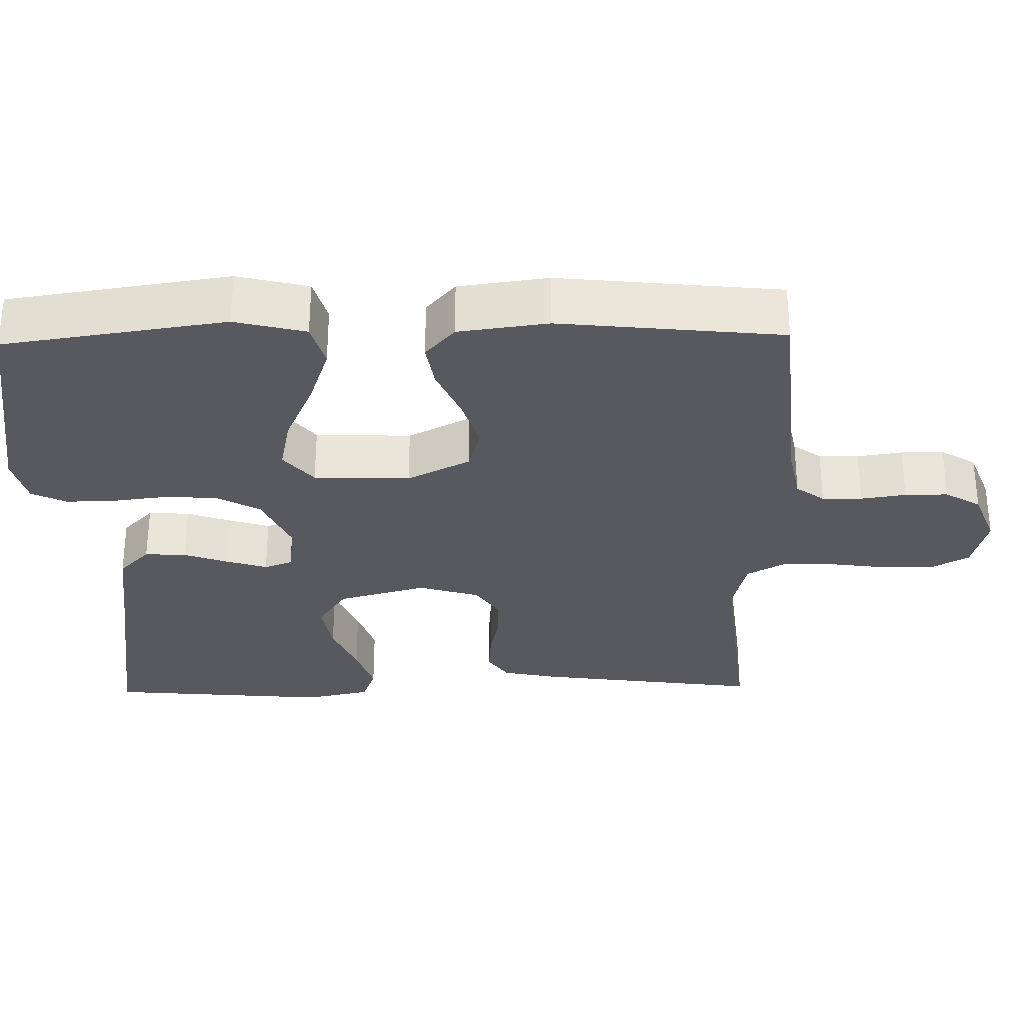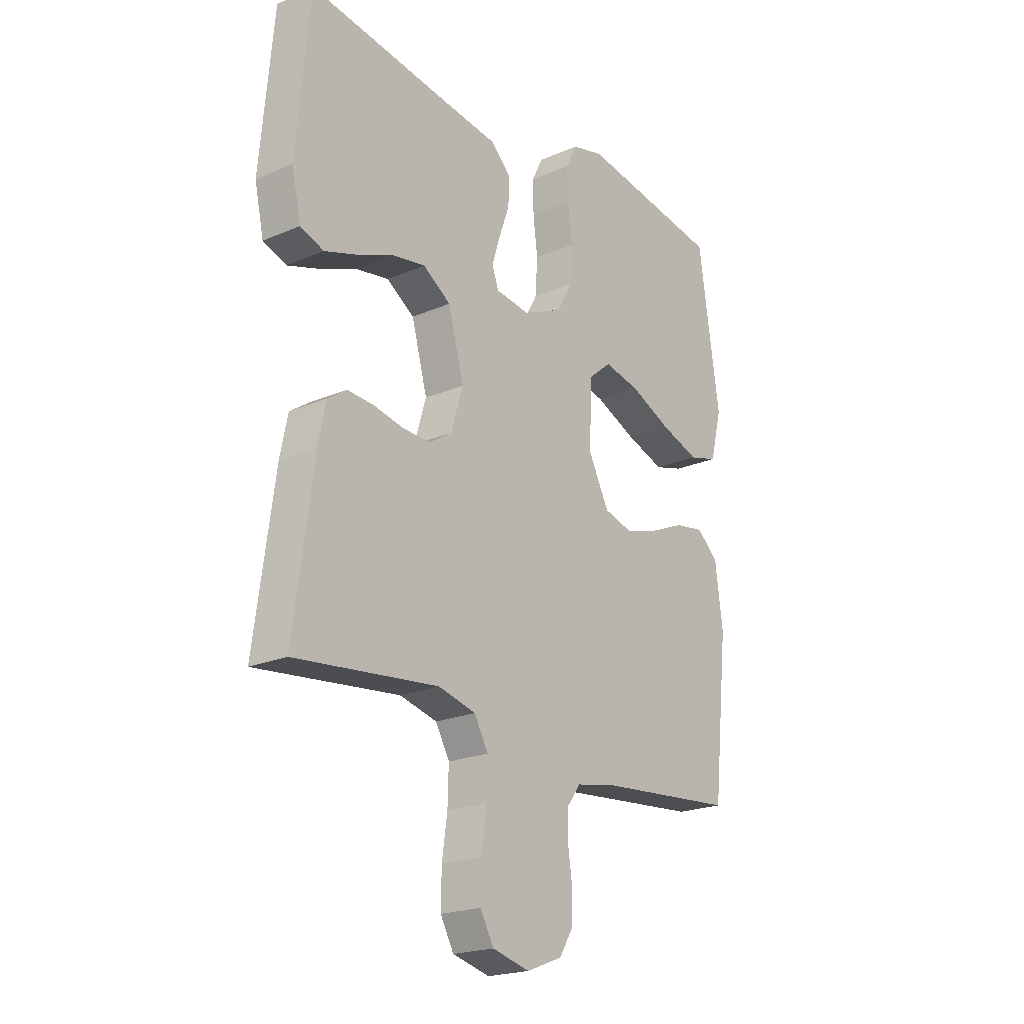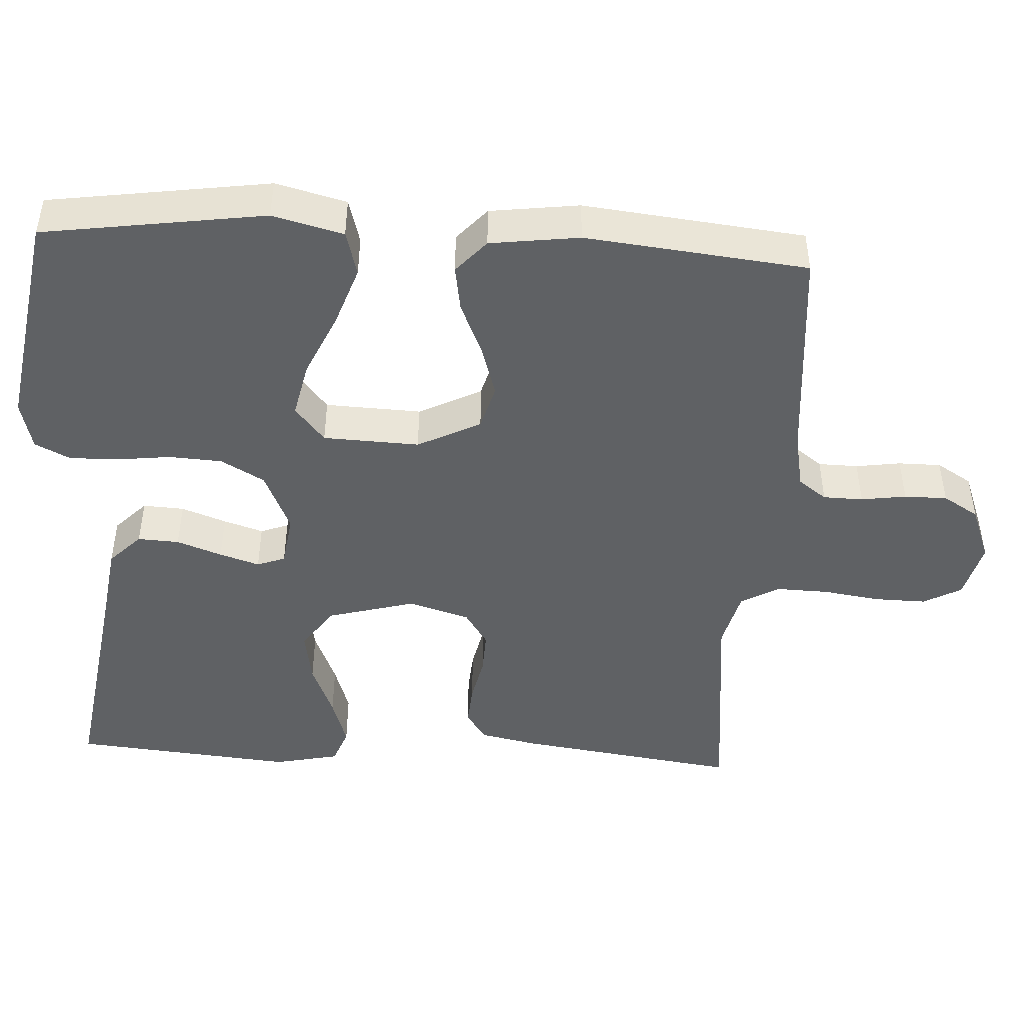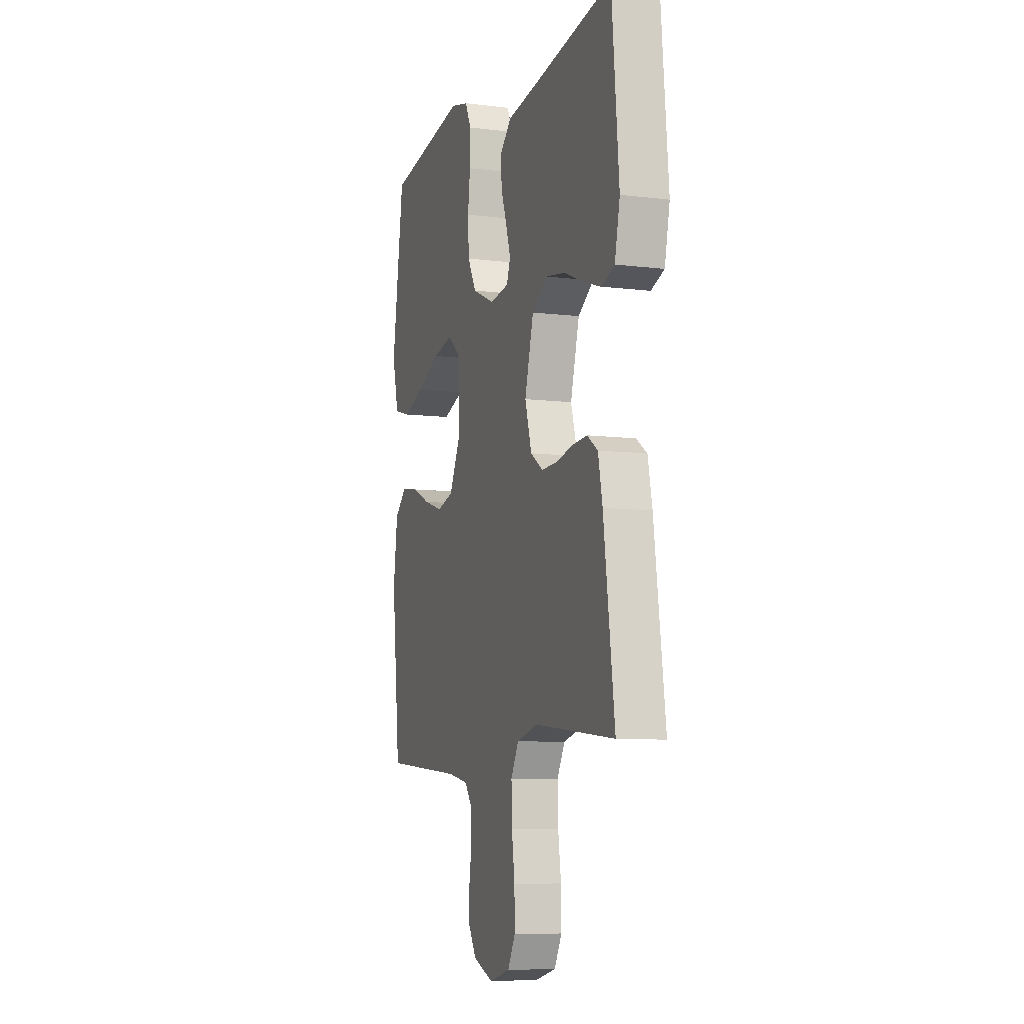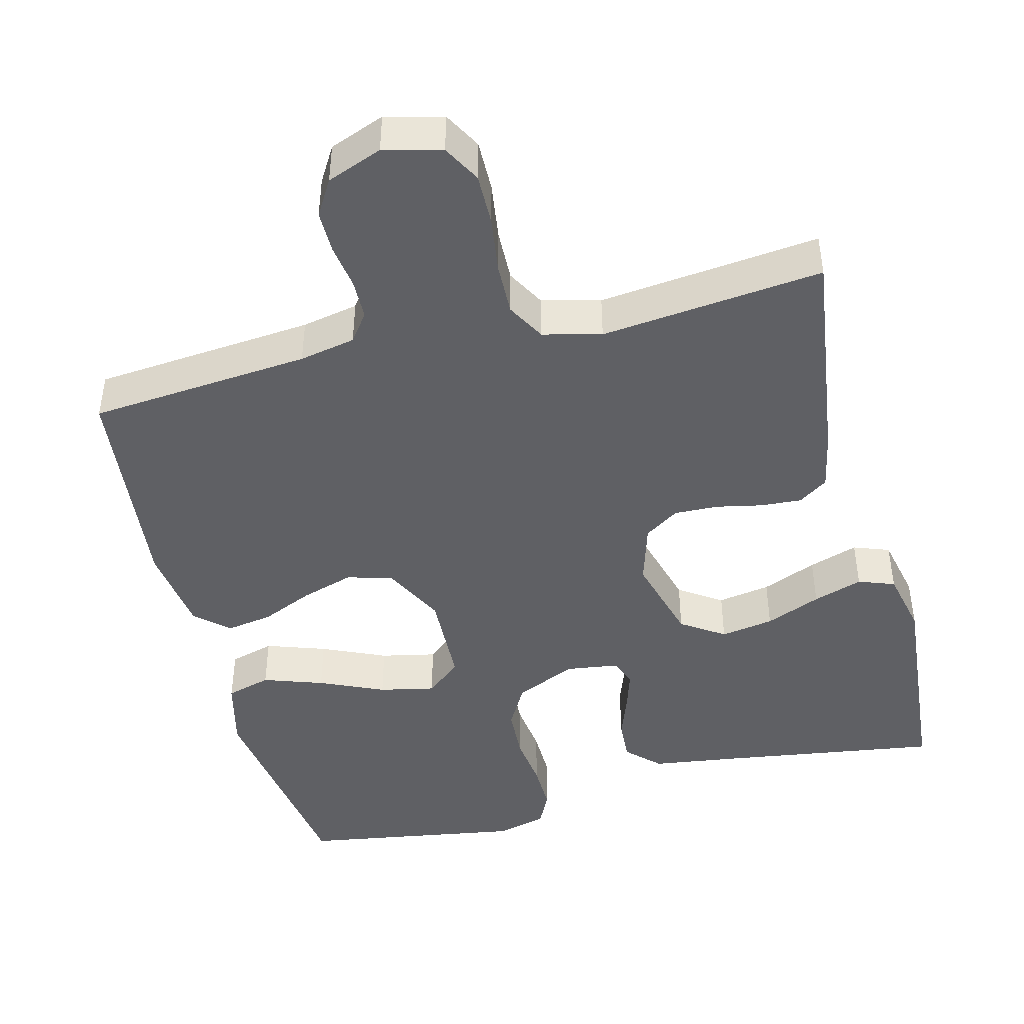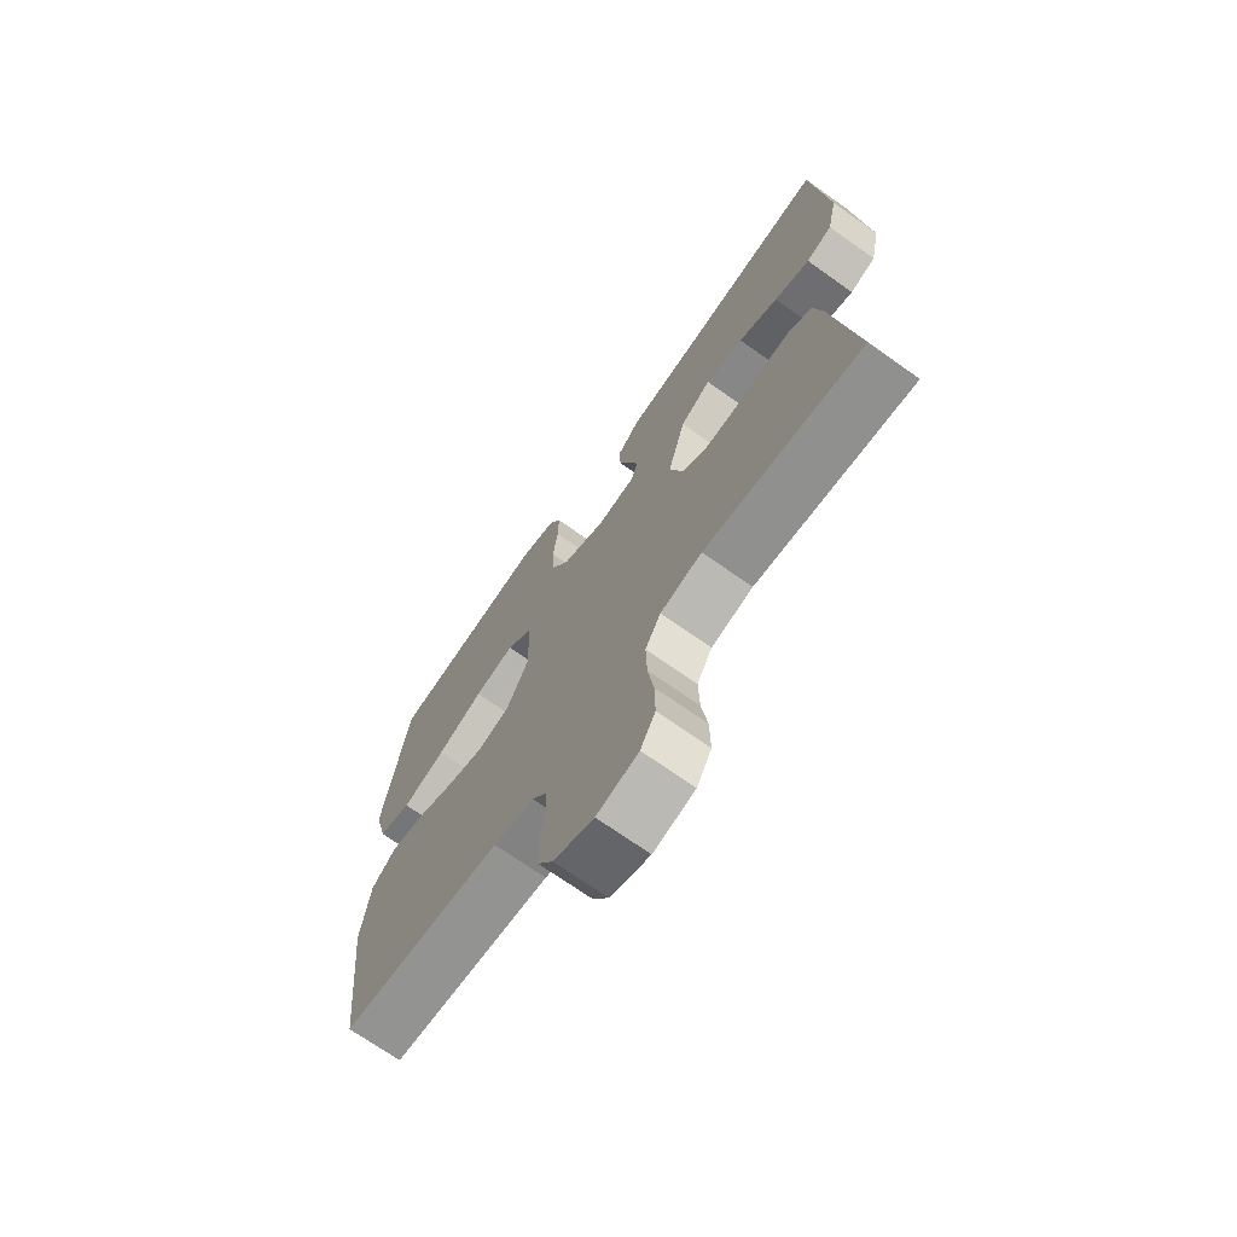
<metadata>
{"format":"obj","ext":"obj","renderer":"f3d","projection":"perspective","resolution":1024,"background":"white","views":[{"elev":-30.4,"azim":91.2,"up":"+Y"},{"elev":-21.1,"azim":-52.2,"up":"+Z"},{"elev":-46.5,"azim":86.7,"up":"+Y"},{"elev":-8.2,"azim":-108.8,"up":"+Z"},{"elev":-44.8,"azim":-165.6,"up":"+Y"},{"elev":-71.0,"azim":-125.3,"up":"+Z"}]}
</metadata>
<code>
v 0.5 0.07 0.5
v 0.544 0.07 0.2
v 0.52 0.07 0.104
v 0.459 0.07 0.087
v 0.378 0.07 0.115
v 0.291 0.07 0.154
v 0.216 0.07 0.17
v 0.168 0.07 0.13
v 0.163 0.07 0
v 0.206 0.07 -0.085
v 0.267 0.07 -0.102
v 0.338 0.07 -0.08
v 0.409 0.07 -0.049
v 0.471 0.07 -0.039
v 0.516 0.07 -0.079
v 0.532 0.07 -0.2
v 0.5 0.07 -0.5
v 0.2 0.07 -0.526
v 0.124 0.07 -0.541
v 0.096 0.07 -0.579
v 0.095 0.07 -0.633
v 0.104 0.07 -0.694
v 0.104 0.07 -0.752
v 0.075 0.07 -0.8
v 0 0.07 -0.829
v -0.078 0.07 -0.809
v -0.106 0.07 -0.758
v -0.105 0.07 -0.688
v -0.094 0.07 -0.611
v -0.092 0.07 -0.54
v -0.121 0.07 -0.488
v -0.2 0.07 -0.468
v -0.5 0.07 -0.5
v -0.459 0.07 -0.2
v -0.443 0.07 -0.122
v -0.403 0.07 -0.095
v -0.347 0.07 -0.099
v -0.285 0.07 -0.112
v -0.226 0.07 -0.114
v -0.179 0.07 -0.083
v -0.154 0.07 0
v -0.187 0.07 0.12
v -0.245 0.07 0.159
v -0.317 0.07 0.147
v -0.392 0.07 0.116
v -0.459 0.07 0.094
v -0.508 0.07 0.112
v -0.527 0.07 0.2
v -0.5 0.07 0.5
v -0.2 0.07 0.455
v -0.086 0.07 0.439
v -0.043 0.07 0.397
v -0.046 0.07 0.341
v -0.068 0.07 0.28
v -0.085 0.07 0.226
v -0.071 0.07 0.188
v 0 0.07 0.178
v 0.083 0.07 0.215
v 0.116 0.07 0.274
v 0.12 0.07 0.346
v 0.111 0.07 0.419
v 0.11 0.07 0.485
v 0.133 0.07 0.532
v 0.2 0.07 0.549
v 0.5 0 0.5
v 0.544 0 0.2
v 0.52 0 0.104
v 0.459 0 0.087
v 0.378 0 0.115
v 0.291 0 0.154
v 0.216 0 0.17
v 0.168 0 0.13
v 0.163 0 0
v 0.206 0 -0.085
v 0.267 0 -0.102
v 0.338 0 -0.08
v 0.409 0 -0.049
v 0.471 0 -0.039
v 0.516 0 -0.079
v 0.532 0 -0.2
v 0.5 0 -0.5
v 0.2 0 -0.526
v 0.124 0 -0.541
v 0.096 0 -0.579
v 0.095 0 -0.633
v 0.104 0 -0.694
v 0.104 0 -0.752
v 0.075 0 -0.8
v 0 0 -0.829
v -0.078 0 -0.809
v -0.106 0 -0.758
v -0.105 0 -0.688
v -0.094 0 -0.611
v -0.092 0 -0.54
v -0.121 0 -0.488
v -0.2 0 -0.468
v -0.5 0 -0.5
v -0.459 0 -0.2
v -0.443 0 -0.122
v -0.403 0 -0.095
v -0.347 0 -0.099
v -0.285 0 -0.112
v -0.226 0 -0.114
v -0.179 0 -0.083
v -0.154 0 0
v -0.187 0 0.12
v -0.245 0 0.159
v -0.317 0 0.147
v -0.392 0 0.116
v -0.459 0 0.094
v -0.508 0 0.112
v -0.527 0 0.2
v -0.5 0 0.5
v -0.2 0 0.455
v -0.086 0 0.439
v -0.043 0 0.397
v -0.046 0 0.341
v -0.068 0 0.28
v -0.085 0 0.226
v -0.071 0 0.188
v 0 0 0.178
v 0.083 0 0.215
v 0.116 0 0.274
v 0.12 0 0.346
v 0.111 0 0.419
v 0.11 0 0.485
v 0.133 0 0.532
v 0.2 0 0.549
f 4 5 6
f 3 4 6
f 2 3 6
f 1 2 6
f 64 1 6
f 63 64 6
f 62 63 6
f 61 62 6
f 60 61 6
f 59 60 6 7
f 58 59 7 8
f 57 58 8 9
f 56 57 9 10
f 52 53 54
f 51 52 54
f 50 51 54
f 49 50 54
f 48 49 54
f 47 48 54
f 46 47 54
f 45 46 54
f 44 45 54
f 43 44 54 55
f 42 43 55 56
f 36 37 38
f 35 36 38
f 34 35 38
f 33 34 38
f 32 33 38
f 31 32 38 39
f 30 31 39 40
f 27 28 29
f 26 27 29
f 25 26 29
f 24 25 29
f 23 24 29
f 22 23 29
f 21 22 29
f 20 21 29 30
f 30 40 41
f 20 30 41
f 19 20 41
f 16 17 18
f 15 16 18
f 14 15 18
f 13 14 18
f 12 13 18
f 11 12 18 19
f 42 56 10
f 41 42 10
f 19 41 10
f 10 11 19
f 70 69 68
f 70 68 67
f 70 67 66
f 70 66 65
f 70 65 128
f 70 128 127
f 70 127 126
f 70 126 125
f 70 125 124
f 71 70 124 123
f 72 71 123 122
f 73 72 122 121
f 74 73 121 120
f 118 117 116
f 118 116 115
f 118 115 114
f 118 114 113
f 118 113 112
f 118 112 111
f 118 111 110
f 118 110 109
f 118 109 108
f 119 118 108 107
f 120 119 107 106
f 102 101 100
f 102 100 99
f 102 99 98
f 102 98 97
f 102 97 96
f 103 102 96 95
f 104 103 95 94
f 93 92 91
f 93 91 90
f 93 90 89
f 93 89 88
f 93 88 87
f 93 87 86
f 93 86 85
f 94 93 85 84
f 105 104 94
f 105 94 84
f 105 84 83
f 82 81 80
f 82 80 79
f 82 79 78
f 82 78 77
f 82 77 76
f 83 82 76 75
f 74 120 106
f 74 106 105
f 74 105 83
f 83 75 74
f 1 65 66 2
f 2 66 67 3
f 3 67 68 4
f 4 68 69 5
f 5 69 70 6
f 6 70 71 7
f 7 71 72 8
f 8 72 73 9
f 9 73 74 10
f 10 74 75 11
f 11 75 76 12
f 12 76 77 13
f 13 77 78 14
f 14 78 79 15
f 15 79 80 16
f 16 80 81 17
f 17 81 82 18
f 18 82 83 19
f 19 83 84 20
f 20 84 85 21
f 21 85 86 22
f 22 86 87 23
f 23 87 88 24
f 24 88 89 25
f 25 89 90 26
f 26 90 91 27
f 27 91 92 28
f 28 92 93 29
f 29 93 94 30
f 30 94 95 31
f 31 95 96 32
f 32 96 97 33
f 33 97 98 34
f 34 98 99 35
f 35 99 100 36
f 36 100 101 37
f 37 101 102 38
f 38 102 103 39
f 39 103 104 40
f 40 104 105 41
f 41 105 106 42
f 42 106 107 43
f 43 107 108 44
f 44 108 109 45
f 45 109 110 46
f 46 110 111 47
f 47 111 112 48
f 48 112 113 49
f 49 113 114 50
f 50 114 115 51
f 51 115 116 52
f 52 116 117 53
f 53 117 118 54
f 54 118 119 55
f 55 119 120 56
f 56 120 121 57
f 57 121 122 58
f 58 122 123 59
f 59 123 124 60
f 60 124 125 61
f 61 125 126 62
f 62 126 127 63
f 63 127 128 64
f 64 128 65 1

</code>
